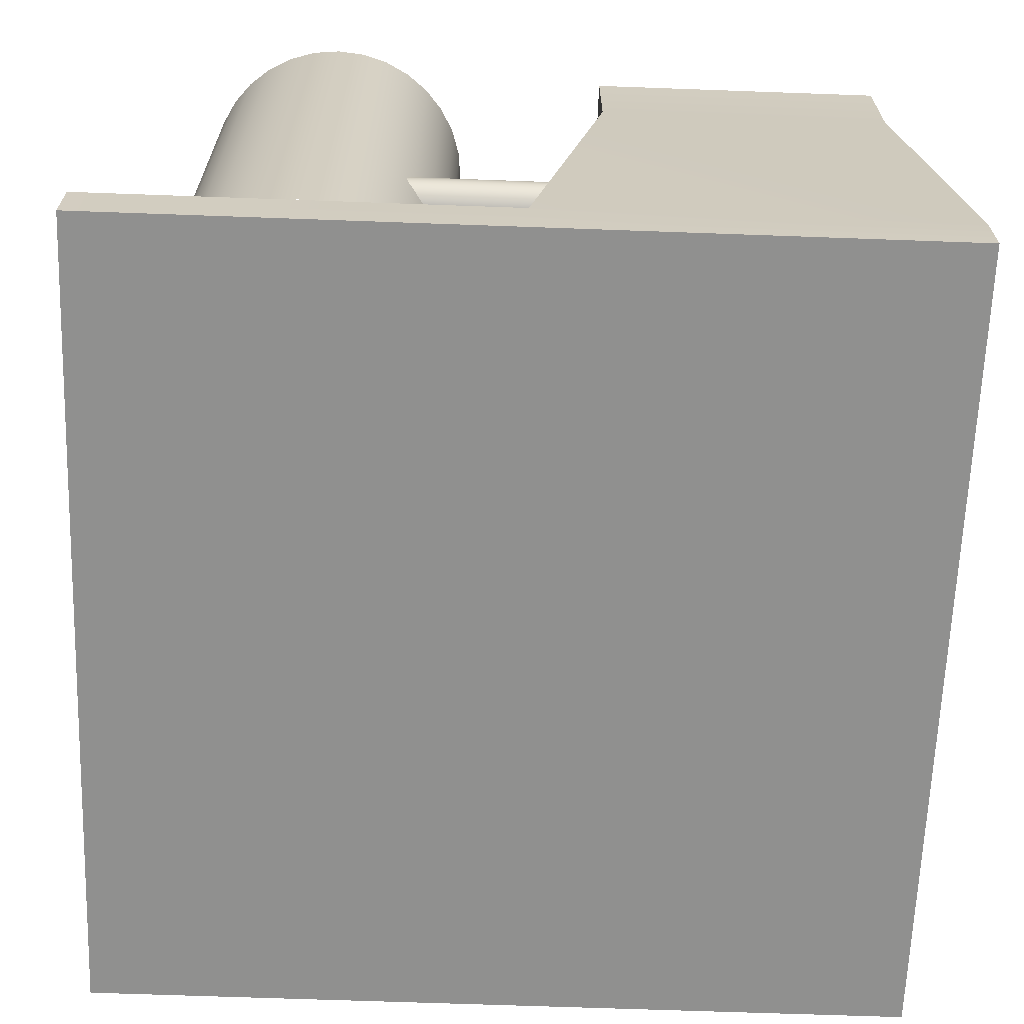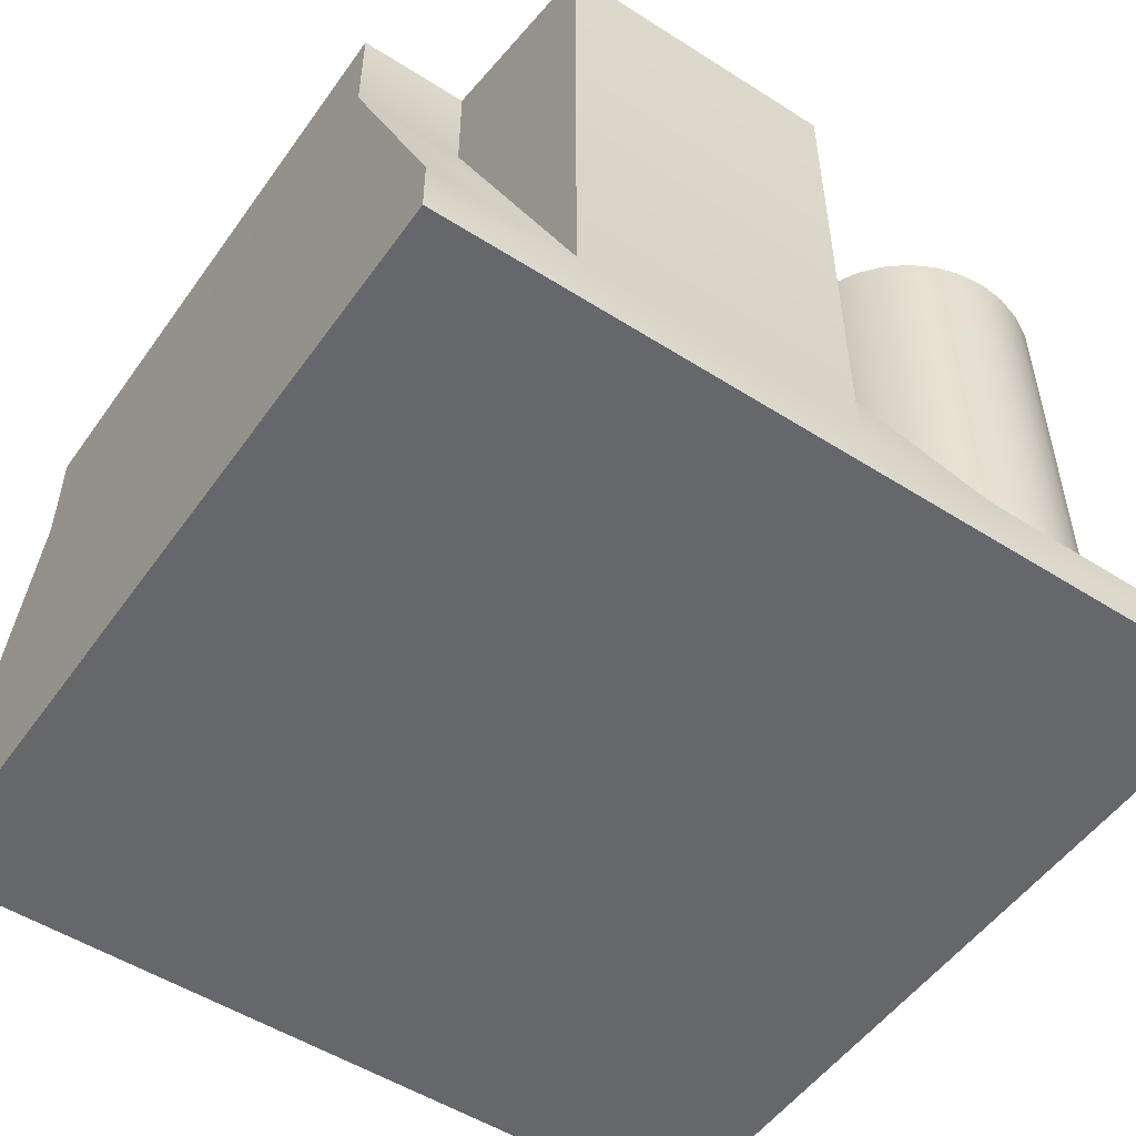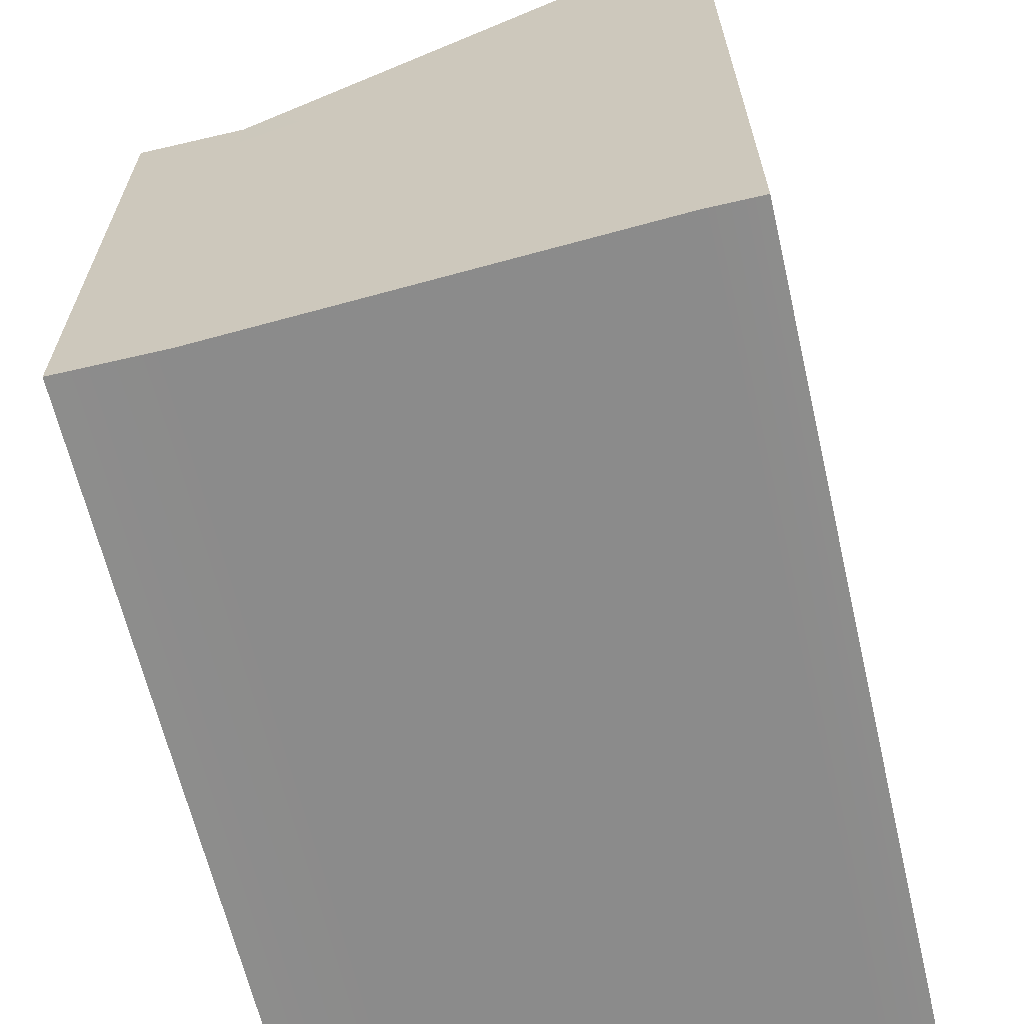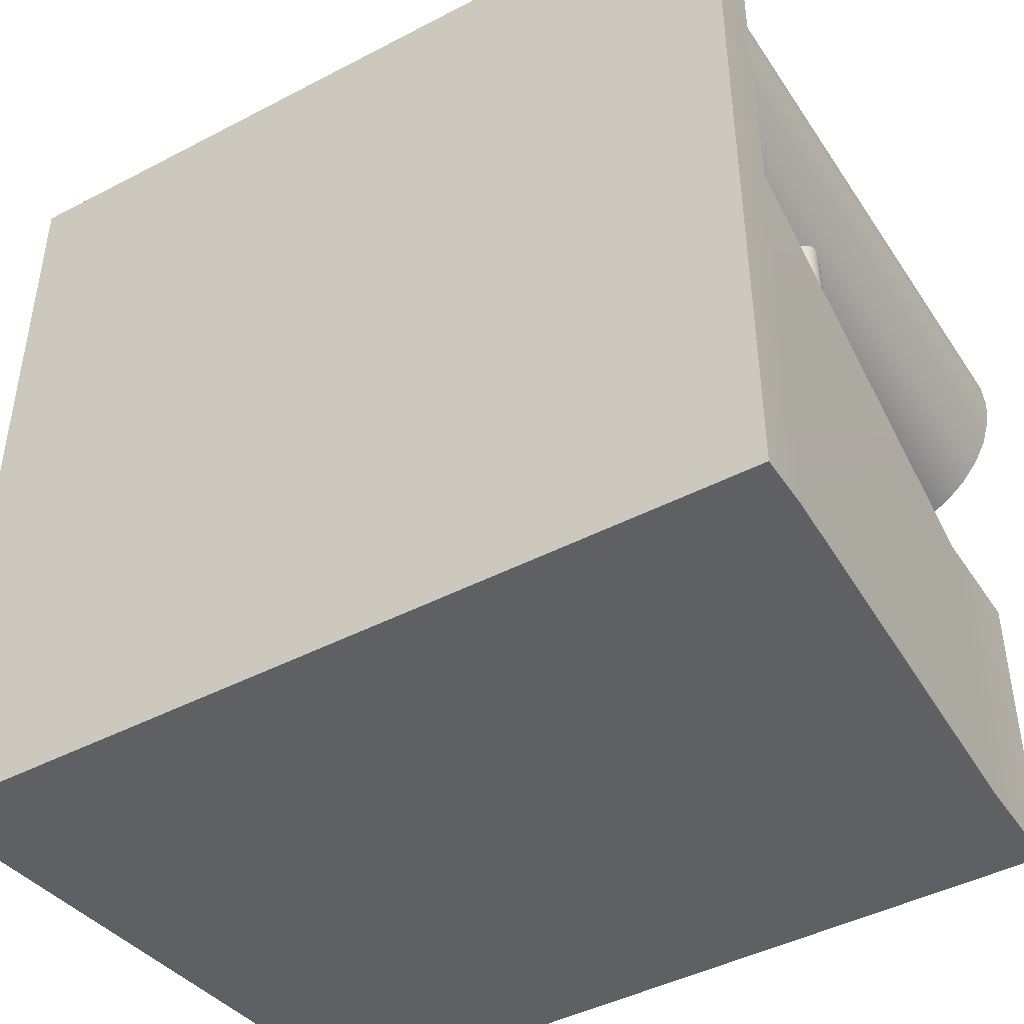
<metadata>
{"format":"obj","ext":"obj","renderer":"f3d","projection":"perspective","resolution":1024,"background":"white","views":[{"elev":-65.5,"azim":87.9,"up":"+Y"},{"elev":-52.1,"azim":-34.5,"up":"+Y"},{"elev":-64.5,"azim":-76.8,"up":"+Z"},{"elev":-44.6,"azim":31.3,"up":"+Z"}]}
</metadata>
<code>
o Cube
v 1.396 2.2 -1.396
v 1.496 0 -1.496
v 1.496 0 1.496
v -1.396 2.2 -1.396
v -1.496 0 -1.496
v -1.396 2.2 0.7963
v -1.496 0 1.496
v 0.5 0 -1.496
v 0.5 2.2 0.7963
v 0.5 0 1.496
v 0.5 2.2 -1.396
v 1.396 1.8 -1.396
v -1.396 1.8 0.7963
v -1.396 1.8 -1.396
v 0.5 1.8 -1.396
v 0.5 1.8 0.7963
v 1.496 0.2 -1.496
v 1.496 0.2 1.496
v -1.496 0.2 -1.496
v 0.5 0.2 -1.496
v 0.5 0.2 1.496
v -1.496 0.2 1.496
v -1.496 0 0
v 1.396 2.2 -0.3
v -1.396 2.2 -0.3
v 1.496 0 0
v 0.5 0 0
v 0.5 2.2 -0.3
v 1.396 1.8 -0.3
v -1.396 1.8 -0.3
v -1.496 0.2 0
v 1.496 0.2 0
v 0.5 0.2 0
v 0.5 1.8 -0.3
v -0.9981 0 -1.496
v -0.9981 2.2 0.7963
v -0.9981 0 1.496
v -0.9981 2.2 -1.396
v -0.9981 1.8 -1.396
v -0.9981 1.8 0.7963
v -0.9981 0.2 1.496
v -0.9981 0.2 -1.496
v -0.9981 0 0
v -0.9981 2.2 -0.3
v 0.001875 0 1.496
v 0.001875 2.2 -1.396
v 0.001875 1.8 -1.396
v 0.001875 0.2 -1.496
v 0.001875 2.2 -0.3
v 0.001875 0 -1.496
v 0.001875 2.2 0.7963
v 0.001875 1.8 0.7963
v 0.001875 0.2 1.496
v 0.001875 0 0
v 0.001875 2 1.496
v -0.9981 2 1.496
v 0.001875 1.8 1.496
v -0.9981 1.8 1.496
v 0.9981 0.2 0.2481
v 0.9006 0.2 0.2577
v 0.8068 0.2 0.2862
v 0.7203 0.2 0.3324
v 0.6446 0.2 0.3946
v 0.5824 0.2 0.4703
v 0.5362 0.2 0.5568
v 0.5077 0.2 0.6506
v 0.4981 0.2 0.7481
v 0.5077 0.2 0.8457
v 0.5362 0.2 0.9395
v 0.5824 0.2 1.026
v 0.6446 0.2 1.102
v 0.7203 0.2 1.164
v 0.8068 0.2 1.21
v 0.9006 0.2 1.239
v 0.9981 0.2 1.248
v 1.096 0.2 1.239
v 1.189 0.2 1.21
v 1.276 0.2 1.164
v 1.352 0.2 1.102
v 1.414 0.2 1.026
v 1.46 0.2 0.9395
v 1.489 0.2 0.8457
v 1.498 0.2 0.7481
v 1.489 0.2 0.6506
v 1.46 0.2 0.5568
v 1.414 0.2 0.4703
v 1.352 0.2 0.3946
v 1.276 0.2 0.3324
v 1.189 0.2 0.2862
v 1.096 0.2 0.2577
v 0.9981 2.2 0.2481
v 0.9006 2.2 0.2577
v 0.8068 2.2 0.2862
v 0.7203 2.2 0.3324
v 0.6446 2.2 0.3946
v 0.5824 2.2 0.4703
v 0.5362 2.2 0.5568
v 0.5077 2.2 0.6506
v 0.4981 2.2 0.7481
v 0.5077 2.2 0.8457
v 0.5362 2.2 0.9395
v 0.5824 2.2 1.026
v 0.6446 2.2 1.102
v 0.7203 2.2 1.164
v 0.8068 2.2 1.21
v 0.9006 2.2 1.239
v 0.9981 2.2 1.248
v 1.096 2.2 1.239
v 1.189 2.2 1.21
v 1.276 2.2 1.164
v 1.352 2.2 1.102
v 1.414 2.2 1.026
v 1.46 2.2 0.9395
v 1.489 2.2 0.8457
v 1.498 2.2 0.7481
v 1.489 2.2 0.6506
v 1.46 2.2 0.5568
v 1.414 2.2 0.4703
v 1.352 2.2 0.3946
v 1.276 2.2 0.3324
v 1.189 2.2 0.2862
v 1.096 2.2 0.2577
v 0.9981 2.2 0.3981
v 0.9298 2.2 0.4048
v 0.8642 2.2 0.4248
v 0.8037 2.2 0.4571
v 0.7506 2.2 0.5006
v 0.7071 2.2 0.5537
v 0.6748 2.2 0.6142
v 0.6549 2.2 0.6798
v 0.6481 2.2 0.7481
v 0.6549 2.2 0.8164
v 0.6748 2.2 0.8821
v 0.7071 2.2 0.9426
v 0.7506 2.2 0.9956
v 0.8037 2.2 1.039
v 0.8642 2.2 1.071
v 0.9298 2.2 1.091
v 0.9981 2.2 1.098
v 1.066 2.2 1.091
v 1.132 2.2 1.071
v 1.193 2.2 1.039
v 1.246 2.2 0.9956
v 1.289 2.2 0.9426
v 1.321 2.2 0.8821
v 1.341 2.2 0.8164
v 1.348 2.2 0.7481
v 1.341 2.2 0.6798
v 1.321 2.2 0.6142
v 1.289 2.2 0.5537
v 1.246 2.2 0.5006
v 1.193 2.2 0.4571
v 1.132 2.2 0.4248
v 1.066 2.2 0.4048
v 0.9981 1.2 0.3981
v 0.9298 1.2 0.4048
v 0.8642 1.2 0.4248
v 0.8037 1.2 0.4571
v 0.7506 1.2 0.5006
v 0.7071 1.2 0.5537
v 0.6748 1.2 0.6142
v 0.6549 1.2 0.6798
v 0.6481 1.2 0.7481
v 0.6549 1.2 0.8164
v 0.6748 1.2 0.8821
v 0.7071 1.2 0.9426
v 0.7506 1.2 0.9956
v 0.8037 1.2 1.039
v 0.8642 1.2 1.071
v 0.9298 1.2 1.091
v 0.9981 1.2 1.098
v 1.066 1.2 1.091
v 1.132 1.2 1.071
v 1.193 1.2 1.039
v 1.246 1.2 0.9956
v 1.289 1.2 0.9426
v 1.321 1.2 0.8821
v 1.341 1.2 0.8164
v 1.348 1.2 0.7481
v 1.341 1.2 0.6798
v 1.321 1.2 0.6142
v 1.289 1.2 0.5537
v 1.246 1.2 0.5006
v 1.193 1.2 0.4571
v 1.132 1.2 0.4248
v 1.066 1.2 0.4048
v 0.9731 1 -0.25
v 0.9536 0.9981 -0.25
v 0.9349 0.9924 -0.25
v 0.9176 0.9831 -0.25
v 0.9024 0.9707 -0.25
v 0.89 0.9556 -0.25
v 0.8807 0.9383 -0.25
v 0.875 0.9195 -0.25
v 0.8731 0.9 -0.25
v 0.875 0.8805 -0.25
v 0.8807 0.8617 -0.25
v 0.89 0.8444 -0.25
v 0.9024 0.8293 -0.25
v 0.9176 0.8169 -0.25
v 0.9349 0.8076 -0.25
v 0.9536 0.8019 -0.25
v 0.9731 0.8 -0.25
v 0.9926 0.8019 -0.25
v 1.011 0.8076 -0.25
v 1.029 0.8169 -0.25
v 1.044 0.8293 -0.25
v 1.056 0.8444 -0.25
v 1.066 0.8617 -0.25
v 1.071 0.8805 -0.25
v 1.073 0.9 -0.25
v 1.071 0.9195 -0.25
v 1.066 0.9383 -0.25
v 1.056 0.9556 -0.25
v 1.044 0.9707 -0.25
v 1.029 0.9831 -0.25
v 1.011 0.9924 -0.25
v 0.9926 0.9981 -0.25
v 0.9731 1 0.35
v 0.9536 0.9981 0.35
v 0.9349 0.9924 0.35
v 0.9176 0.9831 0.35
v 0.9024 0.9707 0.35
v 0.89 0.9556 0.35
v 0.8807 0.9383 0.35
v 0.875 0.9195 0.35
v 0.8731 0.9 0.35
v 0.875 0.8805 0.35
v 0.8807 0.8617 0.35
v 0.89 0.8444 0.35
v 0.9024 0.8293 0.35
v 0.9176 0.8169 0.35
v 0.9349 0.8076 0.35
v 0.9536 0.8019 0.35
v 0.9731 0.8 0.35
v 0.9926 0.8019 0.35
v 1.011 0.8076 0.35
v 1.029 0.8169 0.35
v 1.044 0.8293 0.35
v 1.056 0.8444 0.35
v 1.066 0.8617 0.35
v 1.071 0.8805 0.35
v 1.073 0.9 0.35
v 1.071 0.9195 0.35
v 1.066 0.9383 0.35
v 1.056 0.9556 0.35
v 1.044 0.9707 0.35
v 1.029 0.9831 0.35
v 1.011 0.9924 0.35
v 0.9926 0.9981 0.35
v 1.273 1 -0.25
v 1.254 0.9981 -0.25
v 1.235 0.9924 -0.25
v 1.218 0.9831 -0.25
v 1.202 0.9707 -0.25
v 1.19 0.9556 -0.25
v 1.181 0.9383 -0.25
v 1.175 0.9195 -0.25
v 1.173 0.9 -0.25
v 1.175 0.8805 -0.25
v 1.181 0.8617 -0.25
v 1.19 0.8444 -0.25
v 1.202 0.8293 -0.25
v 1.218 0.8169 -0.25
v 1.235 0.8076 -0.25
v 1.254 0.8019 -0.25
v 1.273 0.8 -0.25
v 1.293 0.8019 -0.25
v 1.311 0.8076 -0.25
v 1.329 0.8169 -0.25
v 1.344 0.8293 -0.25
v 1.356 0.8444 -0.25
v 1.366 0.8617 -0.25
v 1.371 0.8805 -0.25
v 1.373 0.9 -0.25
v 1.371 0.9195 -0.25
v 1.366 0.9383 -0.25
v 1.356 0.9556 -0.25
v 1.344 0.9707 -0.25
v 1.329 0.9831 -0.25
v 1.311 0.9924 -0.25
v 1.293 0.9981 -0.25
v 1.273 1 0.43
v 1.254 0.9981 0.43
v 1.235 0.9924 0.43
v 1.218 0.9831 0.43
v 1.202 0.9707 0.43
v 1.19 0.9556 0.43
v 1.181 0.9383 0.43
v 1.175 0.9195 0.43
v 1.173 0.9 0.43
v 1.175 0.8805 0.43
v 1.181 0.8617 0.43
v 1.19 0.8444 0.43
v 1.202 0.8293 0.43
v 1.218 0.8169 0.43
v 1.235 0.8076 0.43
v 1.254 0.8019 0.43
v 1.273 0.8 0.43
v 1.293 0.8019 0.43
v 1.311 0.8076 0.43
v 1.329 0.8169 0.43
v 1.344 0.8293 0.43
v 1.356 0.8444 0.43
v 1.366 0.8617 0.43
v 1.371 0.8805 0.43
v 1.373 0.9 0.43
v 1.371 0.9195 0.43
v 1.366 0.9383 0.43
v 1.356 0.9556 0.43
v 1.344 0.9707 0.43
v 1.329 0.9831 0.43
v 1.311 0.9924 0.43
v 1.293 0.9981 0.43
f 25 36 44
f 36 13 40
f 25 14 30
f 26 10 27
f 28 29 24
f 11 12 15
f 46 15 47
f 27 45 54
f 47 20 48
f 20 12 17
f 33 29 34
f 30 19 31
f 41 13 22
f 41 7 37
f 31 5 23
f 32 3 26
f 20 2 8
f 48 8 50
f 18 10 3
f 33 16 21
f 9 34 28
f 32 21 18
f 17 26 2
f 22 23 7
f 13 31 22
f 17 29 32
f 50 27 54
f 1 29 12
f 2 27 8
f 6 30 13
f 38 25 44
f 11 24 1
f 38 49 46
f 35 23 5
f 19 35 5
f 53 37 45
f 52 57 53
f 14 42 19
f 43 7 23
f 4 39 14
f 36 55 51
f 49 36 51
f 49 9 28
f 9 52 16
f 16 53 21
f 21 45 10
f 46 28 11
f 50 43 35
f 42 50 35
f 39 48 42
f 54 37 43
f 38 47 39
f 55 58 57
f 52 55 57
f 40 56 36
f 41 58 40
f 41 57 58
f 109 76 77
f 96 63 64
f 91 90 59
f 110 77 78
f 97 64 65
f 111 78 79
f 98 65 66
f 112 79 80
f 99 66 67
f 113 80 81
f 100 67 68
f 114 81 82
f 101 68 69
f 115 82 83
f 102 69 70
f 116 83 84
f 103 70 71
f 117 84 85
f 104 71 72
f 118 85 86
f 105 72 73
f 92 59 60
f 119 86 87
f 106 73 74
f 93 60 61
f 120 87 88
f 107 74 75
f 94 61 62
f 121 88 89
f 108 75 76
f 95 62 63
f 122 89 90
f 136 103 104
f 150 117 118
f 105 136 104
f 92 123 91
f 119 150 118
f 138 105 106
f 93 124 92
f 120 151 119
f 139 106 107
f 94 125 93
f 153 120 121
f 140 107 108
f 127 94 95
f 122 153 121
f 141 108 109
f 96 127 95
f 91 154 122
f 142 109 110
f 129 96 97
f 143 110 111
f 130 97 98
f 144 111 112
f 131 98 99
f 145 112 113
f 100 131 99
f 146 113 114
f 133 100 101
f 115 146 114
f 102 133 101
f 148 115 116
f 135 102 103
f 117 148 116
f 171 138 139
f 158 125 126
f 185 152 153
f 172 139 140
f 159 126 127
f 186 153 154
f 173 140 141
f 160 127 128
f 155 154 123
f 174 141 142
f 161 128 129
f 175 142 143
f 162 129 130
f 176 143 144
f 163 130 131
f 177 144 145
f 164 131 132
f 178 145 146
f 165 132 133
f 179 146 147
f 166 133 134
f 180 147 148
f 167 134 135
f 181 148 149
f 168 135 136
f 182 149 150
f 169 136 137
f 156 123 124
f 183 150 151
f 170 137 138
f 157 124 125
f 184 151 152
f 206 239 207
f 193 226 194
f 207 240 208
f 194 227 195
f 208 241 209
f 195 228 196
f 209 242 210
f 196 229 197
f 210 243 211
f 197 230 198
f 211 244 212
f 198 231 199
f 212 245 213
f 199 232 200
f 214 245 246
f 200 233 201
f 187 220 188
f 214 247 215
f 201 234 202
f 188 221 189
f 215 248 216
f 202 235 203
f 189 222 190
f 216 249 217
f 203 236 204
f 190 223 191
f 217 250 218
f 204 237 205
f 191 224 192
f 218 219 187
f 205 238 206
f 193 224 225
f 270 303 271
f 257 290 258
f 271 304 272
f 258 291 259
f 272 305 273
f 259 292 260
f 273 306 274
f 260 293 261
f 274 307 275
f 261 294 262
f 275 308 276
f 262 295 263
f 276 309 277
f 263 296 264
f 277 310 278
f 264 297 265
f 251 284 252
f 278 311 279
f 265 298 266
f 252 285 253
f 279 312 280
f 266 299 267
f 253 286 254
f 280 313 281
f 267 300 268
f 254 287 255
f 281 314 282
f 268 301 269
f 255 288 256
f 251 314 283
f 269 302 270
f 257 288 289
f 25 6 36
f 36 6 13
f 25 4 14
f 26 3 10
f 28 34 29
f 11 1 12
f 46 11 15
f 27 10 45
f 47 15 20
f 20 15 12
f 33 32 29
f 30 14 19
f 41 40 13
f 41 22 7
f 31 19 5
f 32 18 3
f 20 17 2
f 48 20 8
f 18 21 10
f 33 34 16
f 9 16 34
f 32 33 21
f 17 32 26
f 22 31 23
f 13 30 31
f 17 12 29
f 50 8 27
f 1 24 29
f 2 26 27
f 6 25 30
f 38 4 25
f 11 28 24
f 38 44 49
f 35 43 23
f 19 42 35
f 53 41 37
f 14 39 42
f 43 37 7
f 4 38 39
f 36 56 55
f 49 44 36
f 49 51 9
f 9 51 52
f 16 52 53
f 21 53 45
f 46 49 28
f 50 54 43
f 42 48 50
f 39 47 48
f 54 45 37
f 38 46 47
f 55 56 58
f 52 51 55
f 40 58 56
f 41 53 57
f 109 108 76
f 96 95 63
f 91 122 90
f 110 109 77
f 97 96 64
f 111 110 78
f 98 97 65
f 112 111 79
f 99 98 66
f 113 112 80
f 100 99 67
f 114 113 81
f 101 100 68
f 115 114 82
f 102 101 69
f 116 115 83
f 103 102 70
f 117 116 84
f 104 103 71
f 118 117 85
f 105 104 72
f 92 91 59
f 119 118 86
f 106 105 73
f 93 92 60
f 120 119 87
f 107 106 74
f 94 93 61
f 121 120 88
f 108 107 75
f 95 94 62
f 122 121 89
f 136 135 103
f 150 149 117
f 105 137 136
f 92 124 123
f 119 151 150
f 138 137 105
f 93 125 124
f 120 152 151
f 139 138 106
f 94 126 125
f 153 152 120
f 140 139 107
f 127 126 94
f 122 154 153
f 141 140 108
f 96 128 127
f 91 123 154
f 142 141 109
f 129 128 96
f 143 142 110
f 130 129 97
f 144 143 111
f 131 130 98
f 145 144 112
f 100 132 131
f 146 145 113
f 133 132 100
f 115 147 146
f 102 134 133
f 148 147 115
f 135 134 102
f 117 149 148
f 171 170 138
f 158 157 125
f 185 184 152
f 172 171 139
f 159 158 126
f 186 185 153
f 173 172 140
f 160 159 127
f 155 186 154
f 174 173 141
f 161 160 128
f 175 174 142
f 162 161 129
f 176 175 143
f 163 162 130
f 177 176 144
f 164 163 131
f 178 177 145
f 165 164 132
f 179 178 146
f 166 165 133
f 180 179 147
f 167 166 134
f 181 180 148
f 168 167 135
f 182 181 149
f 169 168 136
f 156 155 123
f 183 182 150
f 170 169 137
f 157 156 124
f 184 183 151
f 206 238 239
f 193 225 226
f 207 239 240
f 194 226 227
f 208 240 241
f 195 227 228
f 209 241 242
f 196 228 229
f 210 242 243
f 197 229 230
f 211 243 244
f 198 230 231
f 212 244 245
f 199 231 232
f 214 213 245
f 200 232 233
f 187 219 220
f 214 246 247
f 201 233 234
f 188 220 221
f 215 247 248
f 202 234 235
f 189 221 222
f 216 248 249
f 203 235 236
f 190 222 223
f 217 249 250
f 204 236 237
f 191 223 224
f 218 250 219
f 205 237 238
f 193 192 224
f 270 302 303
f 257 289 290
f 271 303 304
f 258 290 291
f 272 304 305
f 259 291 292
f 273 305 306
f 260 292 293
f 274 306 307
f 261 293 294
f 275 307 308
f 262 294 295
f 276 308 309
f 263 295 296
f 277 309 310
f 264 296 297
f 251 283 284
f 278 310 311
f 265 297 298
f 252 284 285
f 279 311 312
f 266 298 299
f 253 285 286
f 280 312 313
f 267 299 300
f 254 286 287
f 281 313 314
f 268 300 301
f 255 287 288
f 251 282 314
f 269 301 302
f 257 256 288

</code>
